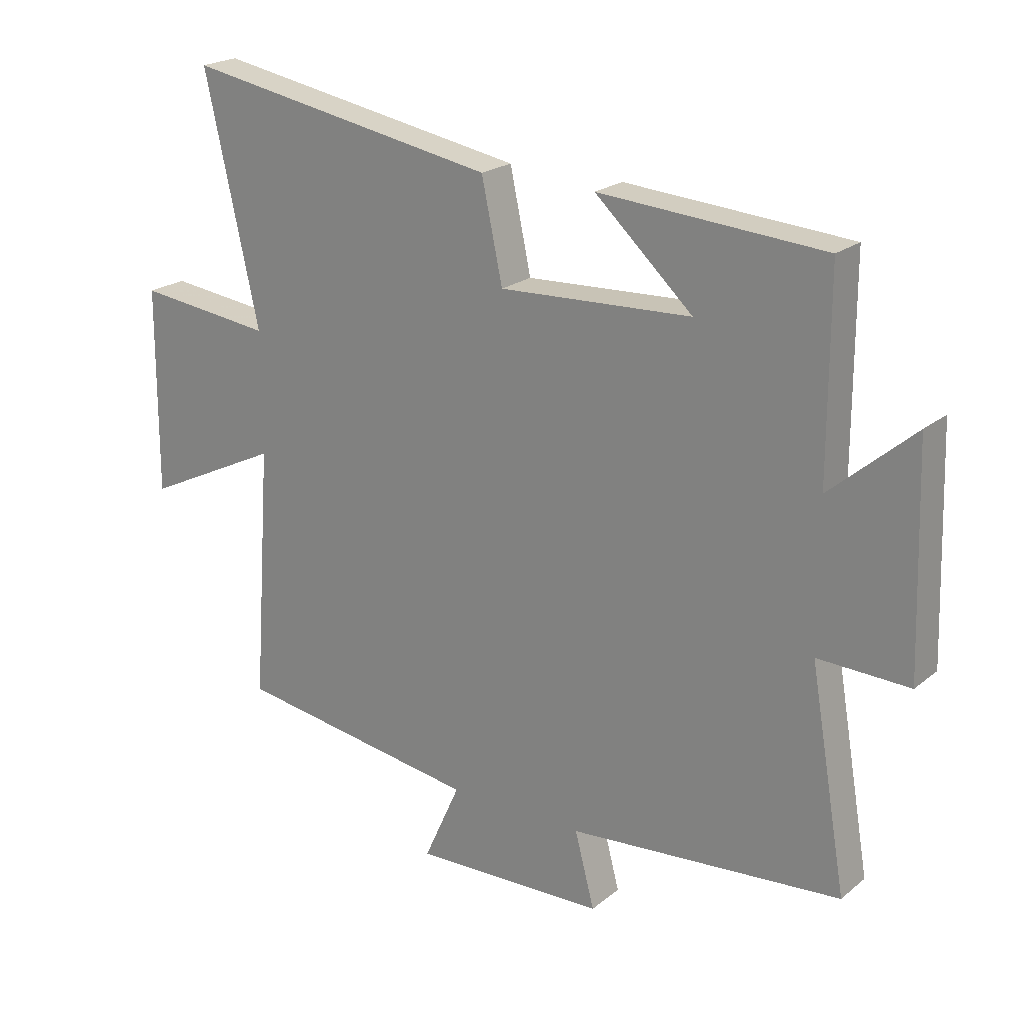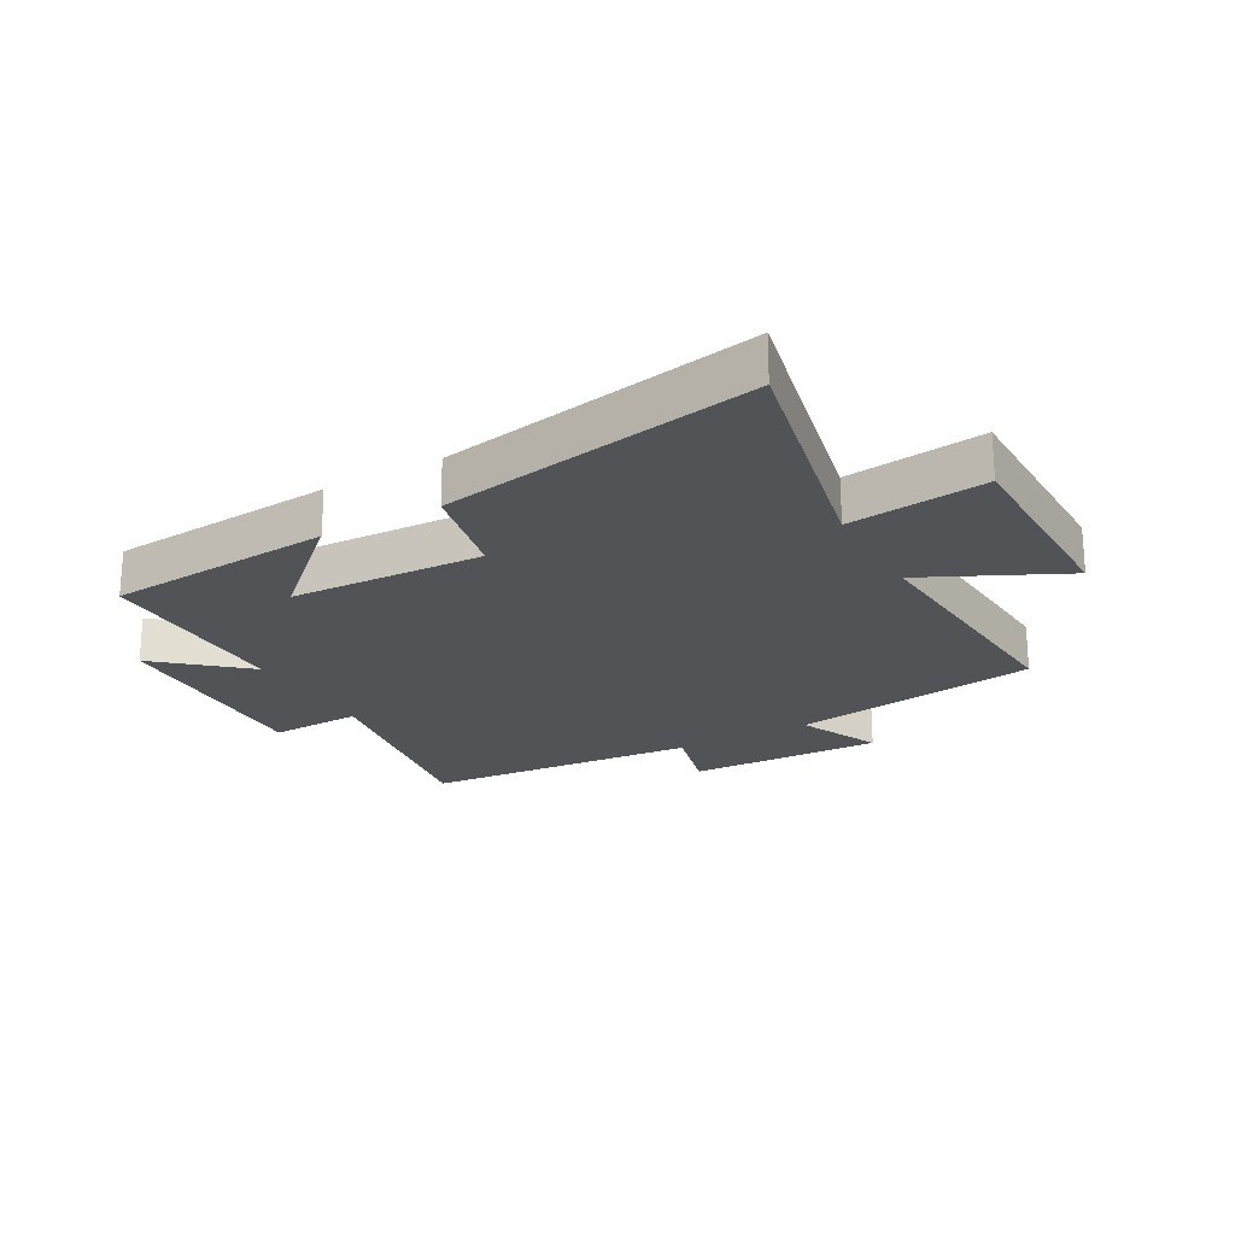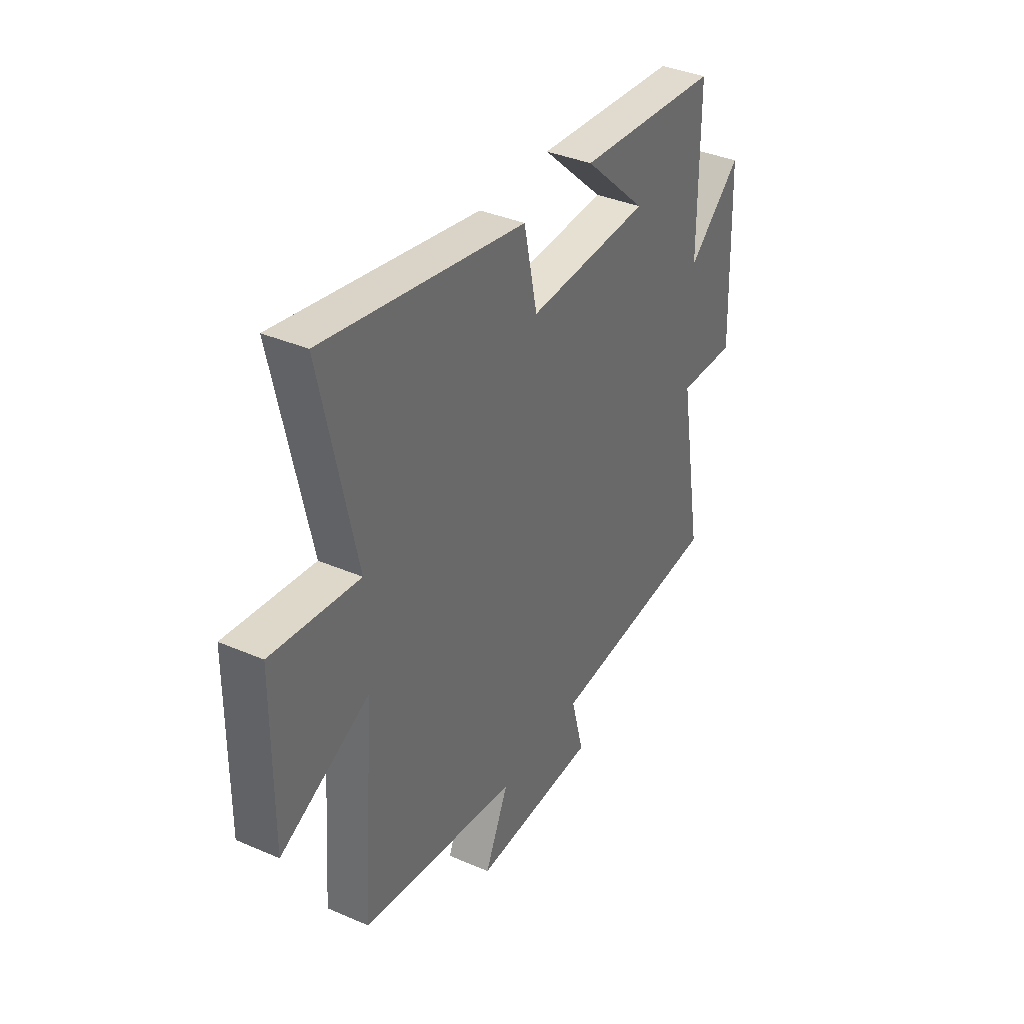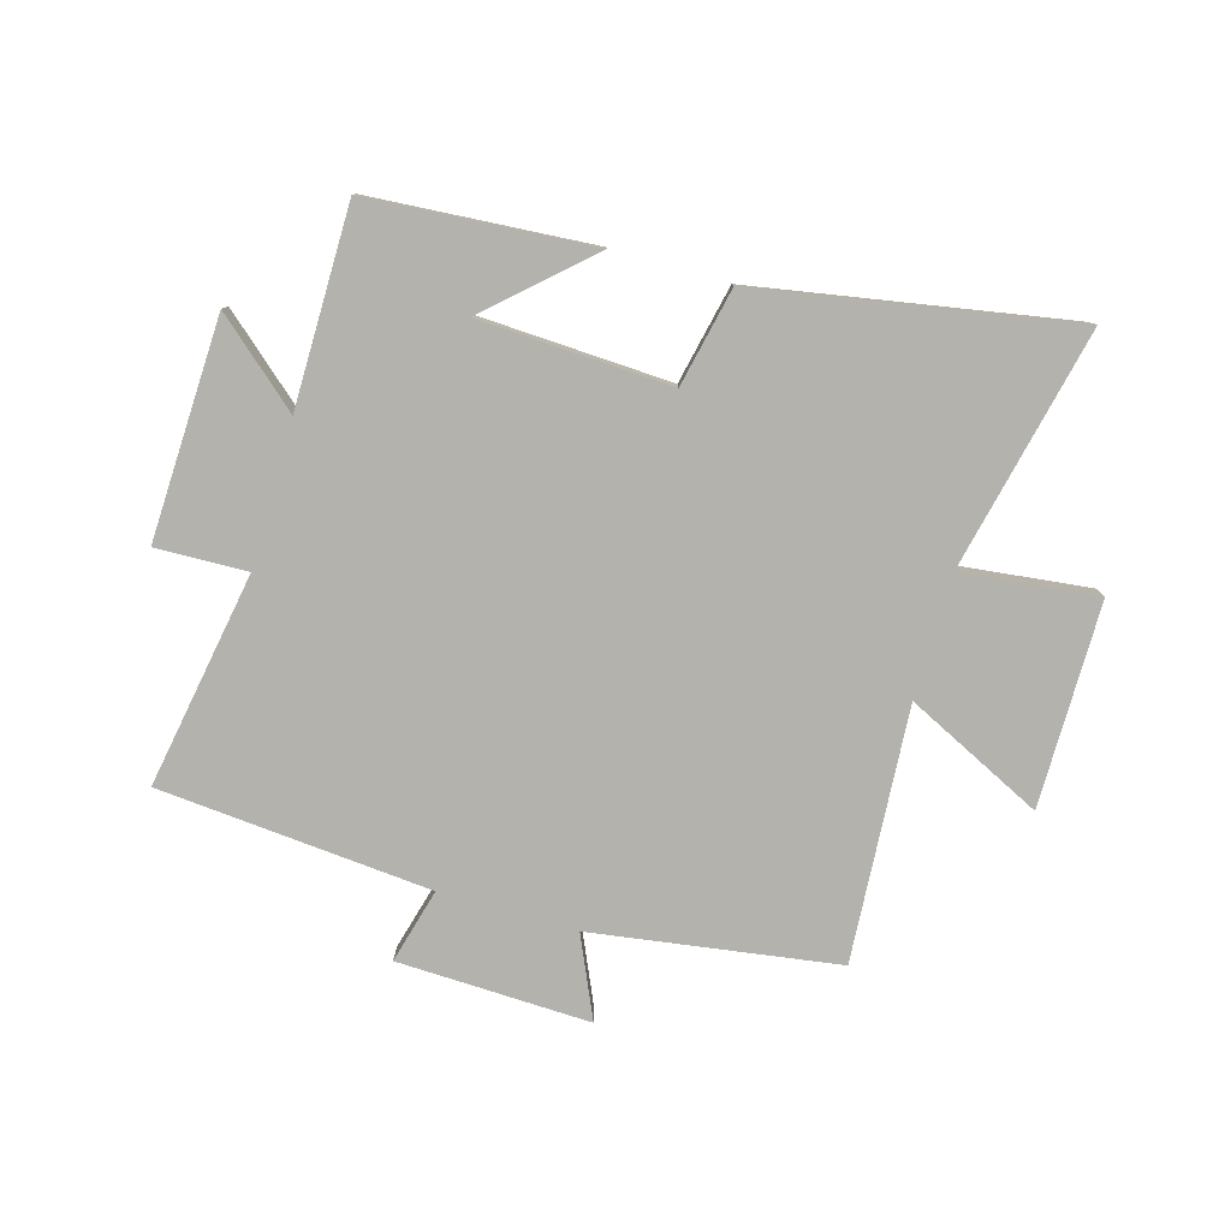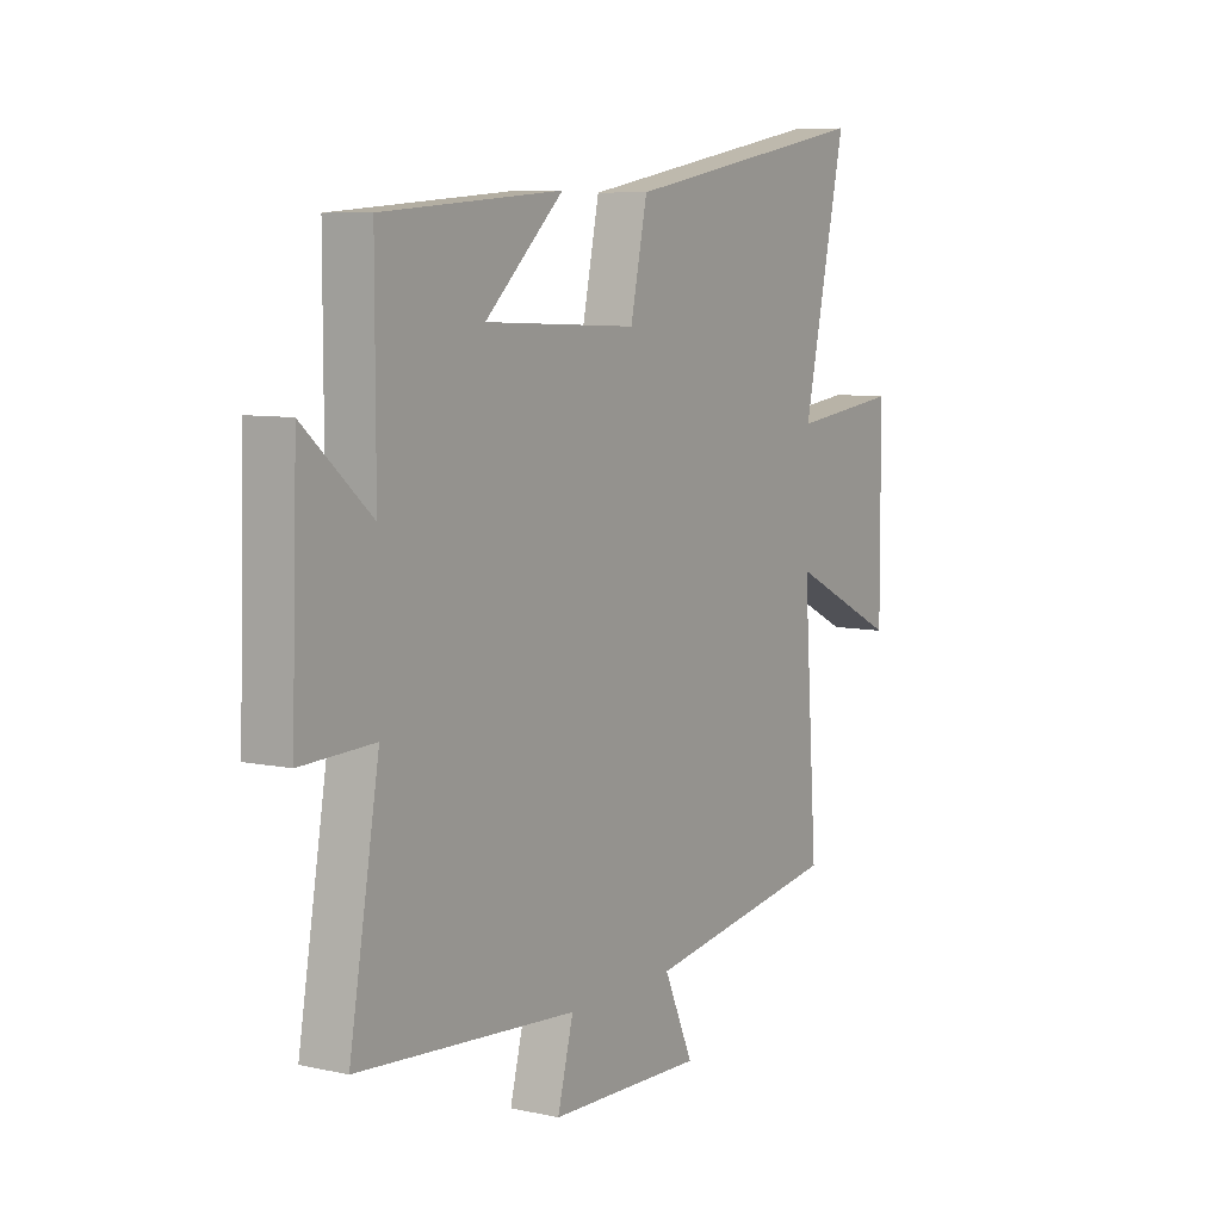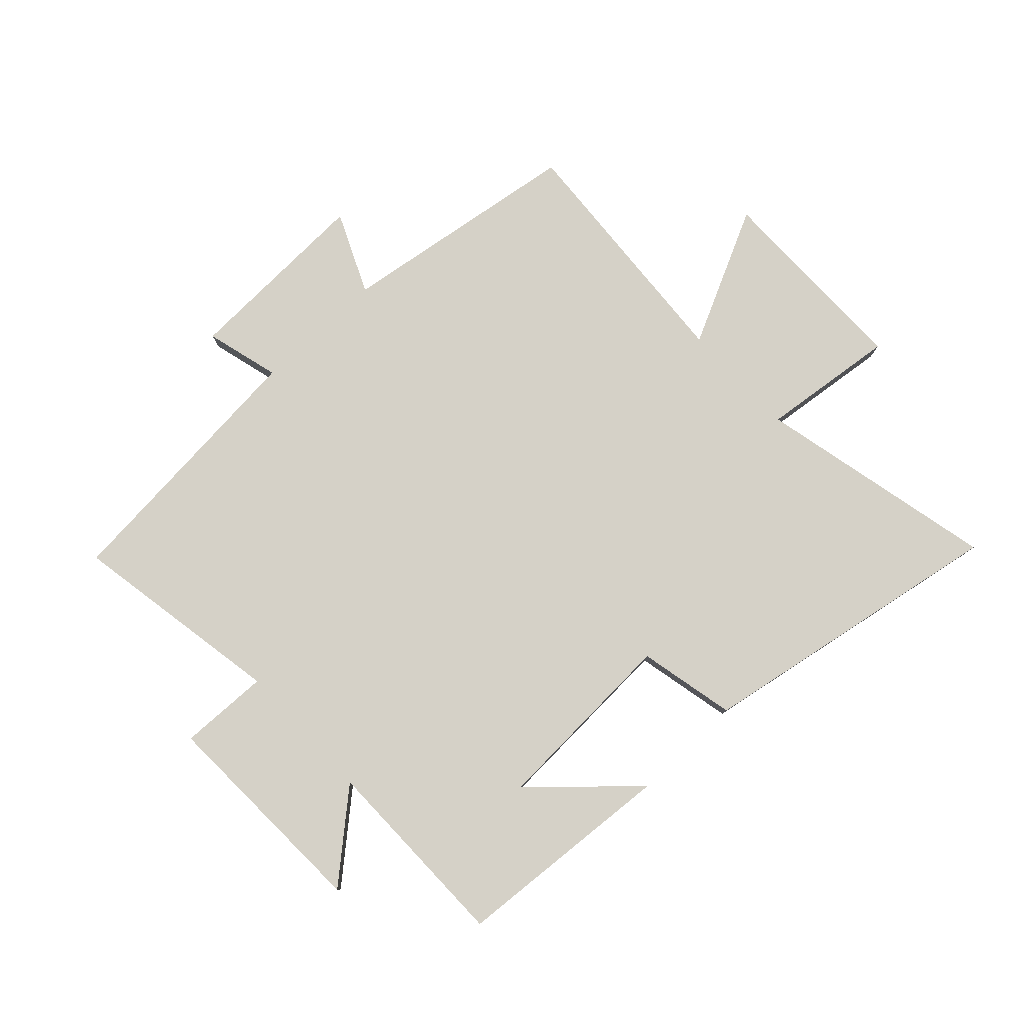
<metadata>
{"format":"obj","ext":"obj","renderer":"f3d","projection":"perspective","resolution":1024,"background":"white","views":[{"elev":21.4,"azim":-144.3,"up":"+Z"},{"elev":-22.4,"azim":29.4,"up":"+Y"},{"elev":36.9,"azim":119.2,"up":"+Z"},{"elev":-79.4,"azim":-16.2,"up":"+Y"},{"elev":7.6,"azim":-58.3,"up":"+Z"},{"elev":79.6,"azim":-43.2,"up":"+Y"}]}
</metadata>
<code>
v 0.59 0.07 0.594
v 0.5 0.07 0.189
v 0.727 0.07 0.216
v 0.729 0.07 -0.126
v 0.5 0.07 -0.015
v 0.53 0.07 -0.438
v 0.121 0.07 -0.5
v 0.182 0.07 -0.635
v -0.14 0.07 -0.625
v -0.107 0.07 -0.5
v -0.562 0.07 -0.462
v -0.5 0.07 -0.102
v -0.652 0.07 -0.107
v -0.64 0.07 0.261
v -0.5 0.07 0.14
v -0.5 0.07 0.472
v -0.126 0.07 0.5
v -0.289 0.07 0.35
v 0.031 0.07 0.336
v 0.066 0.07 0.5
v 0.59 0 0.594
v 0.5 0 0.189
v 0.727 0 0.216
v 0.729 0 -0.126
v 0.5 0 -0.015
v 0.53 0 -0.438
v 0.121 0 -0.5
v 0.182 0 -0.635
v -0.14 0 -0.625
v -0.107 0 -0.5
v -0.562 0 -0.462
v -0.5 0 -0.102
v -0.652 0 -0.107
v -0.64 0 0.261
v -0.5 0 0.14
v -0.5 0 0.472
v -0.126 0 0.5
v -0.289 0 0.35
v 0.031 0 0.336
v 0.066 0 0.5
f 19 20 1 2
f 18 19 2
f 16 17 18
f 15 16 18
f 15 18 2
f 12 13 14 15
f 12 15 2
f 12 2 3
f 11 12 3
f 10 11 3
f 7 8 9 10
f 5 6 7 10
f 5 10 3
f 3 4 5
f 22 21 40 39
f 22 39 38
f 38 37 36
f 38 36 35
f 22 38 35
f 35 34 33 32
f 22 35 32
f 23 22 32
f 23 32 31
f 23 31 30
f 30 29 28 27
f 30 27 26 25
f 23 30 25
f 25 24 23
f 1 21 22 2
f 2 22 23 3
f 3 23 24 4
f 4 24 25 5
f 5 25 26 6
f 6 26 27 7
f 7 27 28 8
f 8 28 29 9
f 9 29 30 10
f 10 30 31 11
f 11 31 32 12
f 12 32 33 13
f 13 33 34 14
f 14 34 35 15
f 15 35 36 16
f 16 36 37 17
f 17 37 38 18
f 18 38 39 19
f 19 39 40 20
f 20 40 21 1

</code>
